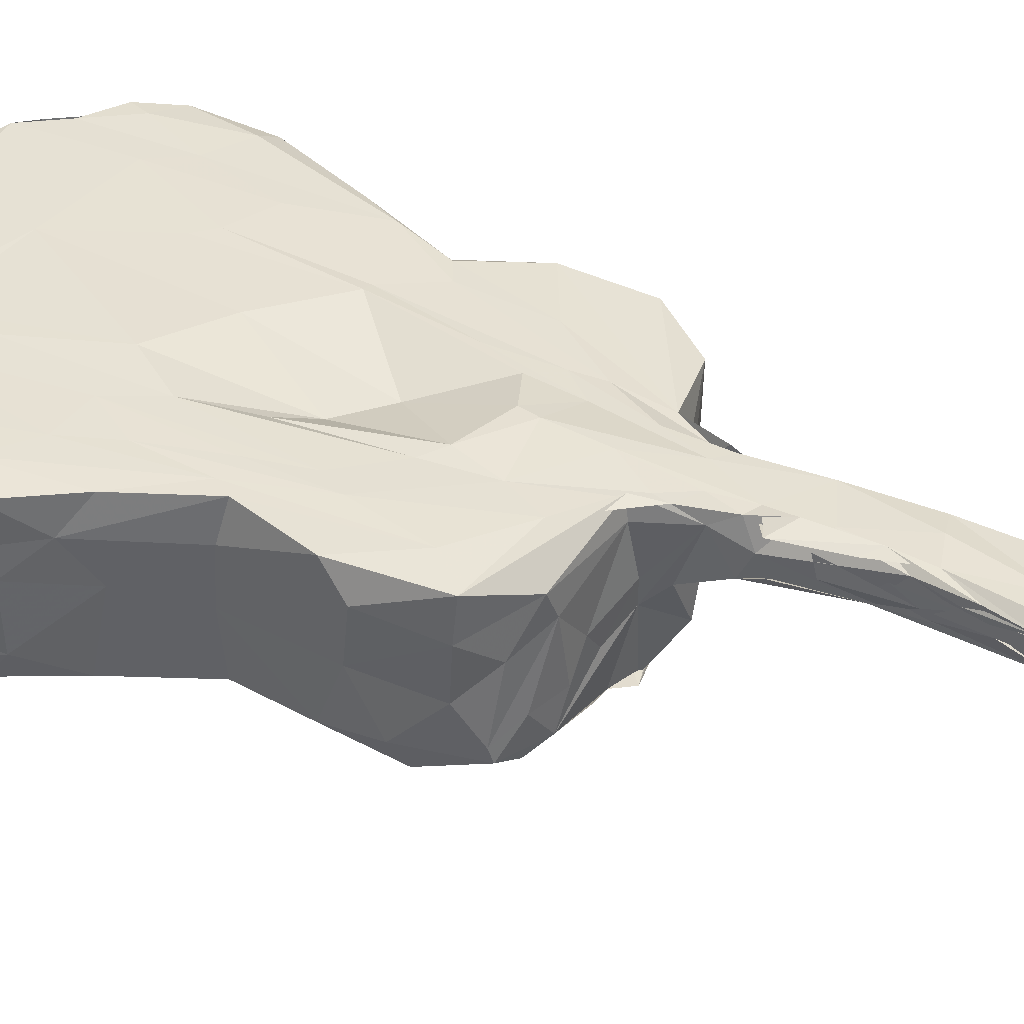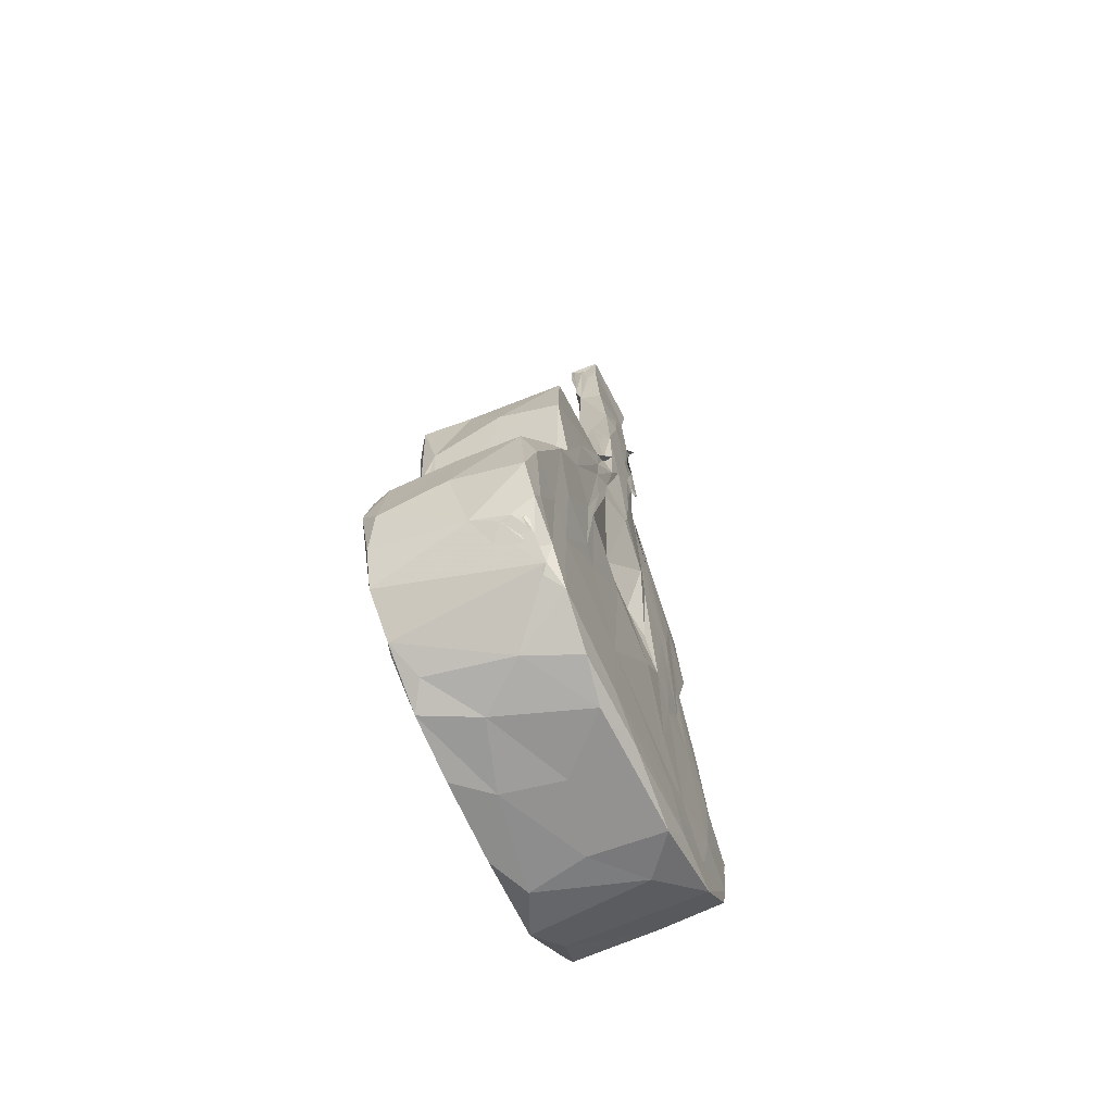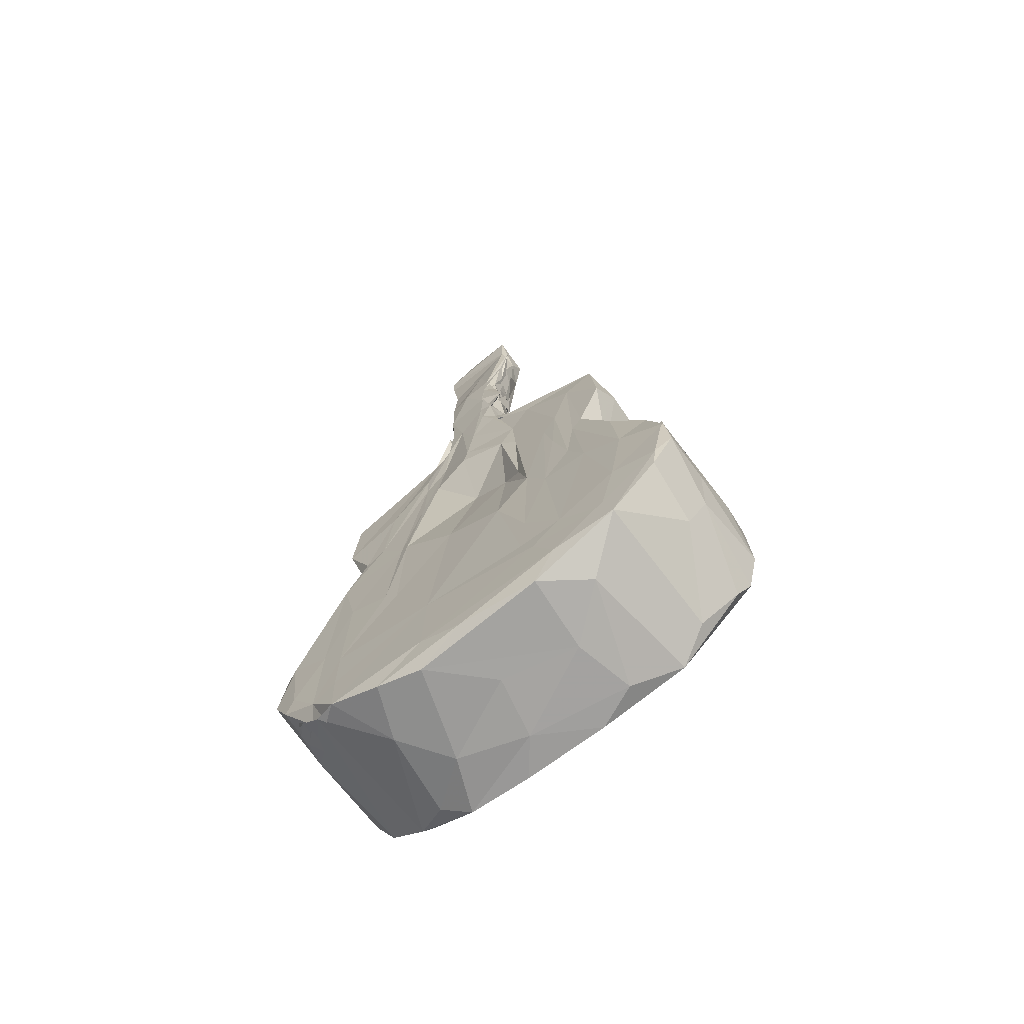
<metadata>
{"format":"obj","ext":"obj","renderer":"f3d","projection":"perspective","resolution":1024,"background":"white","views":[{"elev":39.6,"azim":116.6,"up":"+Z"},{"elev":-67.7,"azim":-66.4,"up":"+Y"},{"elev":-71.9,"azim":36.3,"up":"+Y"}]}
</metadata>
<code>
v -0.3302 -0.9177 -0.1498
v -0.4059 -0.8528 -0.1533
v -0.4715 -0.7026 -0.1233
v -0.4452 -0.7791 -0.1457
v -0.4735 -0.6784 0.0137
v -0.4648 -0.6631 -0.1558
v -0.3262 -0.8095 -0.158
v -0.4381 -0.8143 0.04098
v -0.4585 -0.5533 -0.1155
v -0.4616 -0.5526 0.01962
v -0.3086 -0.9226 -0.1544
v -0.2647 -0.9512 -0.1198
v -0.2137 -0.9723 -0.1511
v -0.3522 -0.9066 0.1459
v -0.169 -0.9826 -0.04342
v -0.2428 -0.9674 0.04885
v -0.2307 -0.8801 -0.1577
v -0.2312 -0.5658 -0.1573
v -0.09298 -0.6582 -0.1564
v -0.08584 -0.9857 -0.1511
v -0.03254 -0.9892 -0.08272
v -0.113 -0.9898 0.1374
v -0.1148 -0.9115 -0.1594
v -0.06662 -0.8222 -0.1557
v 0.08393 -0.9808 -0.152
v -0.0102 -0.9874 0.03543
v -0.02483 -0.7729 -0.1553
v -0 -0.6685 -0.1562
v -0.4563 -0.5849 -0.1452
v -0.3998 -0.5665 -0.1567
v -0.3967 -0.4425 -0.1532
v -0.4404 -0.5281 -0.1439
v -0.4373 -0.5173 -0.1403
v -0.4336 -0.5163 -0.1439
v -0.4112 -0.4637 -0.1488
v -0.3112 -0.2663 -0.1111
v -0.3279 -0.2939 -0.1337
v -0.3402 -0.3251 0.005171
v -0.3728 -0.3814 0.1557
v -0.3045 -0.2951 -0.1595
v -0.3291 -0.3058 0.04485
v -0.3408 -0.07234 -0.1095
v -0.3103 -0.2074 -0.02407
v -0.3211 -0.2941 -0.1563
v -0.2088 -0.4283 -0.1567
v -0.2013 -0.1146 -0.1558
v -0.05655 -0.5597 -0.1565
v 0.07749 -0.5901 -0.155
v -0.1389 -0.2301 -0.1553
v 0.02862 -0.4069 -0.1557
v 0.05819 -0.275 -0.1559
v -0.3292 -0.1542 -0.1409
v -0.308 -0.05273 -0.1562
v -0.2178 0.05352 -0.1576
v -0.3524 -0.02998 0.0378
v -0.3461 0.08146 -0.1386
v -0.3243 0.0212 -0.1542
v -0.3384 0.0849 -0.03606
v -0.3229 0.111 -0.1533
v -0.1103 0.00344 -0.1572
v -0.07226 0.1397 -0.1561
v -0.408 -0.8457 0.1074
v -0.3382 -0.9178 0.1341
v -0.3743 -0.8809 0.1332
v -0.3993 -0.8578 0.07096
v -0.423 -0.8335 0.09249
v -0.4054 -0.8492 0.1158
v -0.4139 -0.8368 0.1314
v -0.3964 -0.8575 0.14
v -0.3586 -0.8529 0.1591
v -0.4316 -0.805 0.1589
v -0.4253 -0.8303 0.1139
v -0.467 -0.7261 0.1551
v -0.4177 -0.8219 0.1407
v -0.4192 -0.8192 0.1331
v -0.4138 -0.7641 0.1616
v -0.4663 -0.5769 0.1448
v -0.4339 -0.5932 0.1615
v -0.3531 -0.6421 0.1613
v -0.3052 -0.9279 0.1604
v -0.3081 -0.8236 0.1609
v -0.2022 -0.9717 0.1518
v -0.09906 -0.9263 0.1616
v -0.09299 -0.7505 0.1621
v -0.3066 -0.7132 0.1619
v -0.1804 -0.5577 0.161
v -0.05377 -0.4011 0.1609
v -0.01054 -0.9702 0.1605
v 0.1389 -0.9833 0.003829
v 0.1541 -0.8343 0.1628
v 0.1265 -0.7825 0.1613
v 0.07446 -0.4839 0.1657
v -0.3314 -0.3136 0.1636
v -0.3035 -0.2305 0.143
v -0.2871 -0.204 0.1595
v -0.298 -0.4772 0.1638
v -0.2104 -0.5228 0.1626
v -0.1888 -0.2751 0.1598
v -0.1711 -0.2793 0.1626
v 0.06979 -0.2051 0.135
v -0.2432 -0.18 0.1608
v -0.2229 -0.009265 0.1633
v -0.3414 -0.07236 0.1627
v -0.1325 0.1058 0.1643
v -0.1341 0.04377 0.1614
v -0.1355 -0.08137 0.1625
v -0.0148 -0.1387 0.1271
v -0.09887 -0.003817 0.1638
v -0.08333 0.09797 0.1634
v -0.01978 0.02855 0.1762
v -0.008916 0.06627 0.1776
v -0.262 0.1766 -0.1134
v -0.2537 0.1835 -0.01791
v -0.3314 0.08677 0.1614
v -0.2057 0.1201 -0.1559
v -0.2323 0.1847 -0.1494
v -0.1197 0.2231 -0.06395
v -0.1314 0.179 -0.1571
v -0.2666 0.1822 0.1356
v -0.07919 0.209 -0.1547
v -0.1519 0.2036 -0.146
v -0.07311 0.2424 -0.05223
v 0.06455 0.2469 -0.1503
v -0.01195 0.2968 0.01415
v -0.04881 0.2395 -0.1279
v 0.0359 0.2326 -0.1606
v 0.005901 0.2924 -0.06484
v 0.04626 0.2819 0.02261
v -0.1187 0.2094 0.1585
v -0.06918 0.2062 0.172
v -0.06861 0.3286 0.09518
v -0.07358 0.2975 0.1547
v -0.03216 0.2904 0.1742
v 0.005186 0.1776 0.177
v -0.07575 0.2361 0.07505
v -0.05964 0.2783 0.03939
v -0.07726 0.2568 0.1157
v -0.0728 0.2746 0.1163
v -0.06949 0.3032 0.1752
v -0.06989 0.4289 0.1473
v -0.06537 0.565 0.126
v -0.06114 0.3178 0.1722
v -0.06684 0.3842 0.1325
v -0.05392 0.4403 0.08298
v 0.05681 0.4114 0.08966
v -0.000683 0.4333 0.06826
v -0.06902 0.453 0.1598
v -0.06698 0.4497 0.1724
v 0.01341 0.3735 0.1582
v 0.0222 0.3864 0.1746
v 0.04178 0.3942 0.1638
v -0.03647 0.525 0.08225
v -0.07156 0.5975 0.1689
v 0.02045 0.4846 0.1743
v -0.05738 0.7906 0.09677
v 0.03987 0.6242 0.09057
v -0.02641 0.6084 0.176
v 0.01575 0.7026 0.08611
v -0.01836 0.7711 0.09463
v -0.07807 0.7826 0.1087
v 0.006464 0.7721 0.1644
v -0.08408 0.8175 0.09843
v -0.07422 0.7547 0.1575
v -0.1015 0.9056 0.1227
v -0.09026 0.9003 0.09208
v -0.09941 0.9274 0.1045
v -0.01395 1.047 0.0937
v -0.09256 0.8978 0.1553
v -0.09878 0.9478 0.09528
v -0.09453 0.8592 0.1334
v -0.1006 0.9068 0.126
v -0.0954 0.952 0.1584
v 0.07109 0.9173 0.1577
v -0.03265 1.045 0.1495
v 0.05584 1.014 0.1277
v 0.06787 1.002 0.09854
v 0.0758 0.9867 0.1652
v 0.1668 -0.9791 -0.1144
v 0.07832 -0.8743 -0.1566
v 0.2626 -0.9487 -0.1549
v 0.234 -0.9659 0.0846
v 0.2692 -0.8436 -0.1572
v 0.08741 -0.7487 -0.1569
v 0.1053 -0.6302 -0.1555
v 0.3307 -0.9099 -0.1178
v 0.4289 -0.7935 -0.154
v 0.4096 -0.7118 -0.1559
v 0.4062 -0.8432 -0.1346
v 0.3266 -0.9137 0.1571
v 0.4134 -0.8306 0.03169
v 0.2587 -0.7333 -0.157
v 0.2285 -0.616 -0.1564
v 0.2484 -0.5584 -0.1558
v 0.4492 -0.7593 0.01821
v 0.4587 -0.7293 -0.1375
v 0.4661 -0.6308 -0.05414
v 0.4528 -0.6216 -0.1508
v 0.4573 -0.5915 -0.131
v 0.4647 -0.6798 0.04433
v 0.4572 -0.5702 0.06205
v 0.2431 -0.1654 -0.1553
v 0.2325 -0.3219 -0.1567
v 0.3404 -0.4385 -0.1562
v 0.3671 -0.3961 -0.1484
v 0.1046 0.06681 -0.1553
v 0.3246 0.04887 -0.1579
v 0.2927 -0.2354 -0.15
v 0.3335 -0.08118 -0.1271
v 0.2975 -0.2451 -0.0265
v 0.3453 -0.03159 -0.000604
v 0.2989 -0.2372 0.08274
v 0.2488 0.1687 -0.1559
v 0.3419 0.02412 -0.1105
v 0.3213 0.1049 -0.02839
v 0.3254 0.1118 0.0738
v 0.4261 -0.5237 -0.1542
v 0.4212 -0.4892 -0.1053
v 0.4212 -0.4933 0.01854
v 0.3565 -0.3695 0.007167
v 0.1486 -0.9828 0.1506
v 0.1985 -0.9256 0.1623
v 0.1375 -0.6688 0.1631
v 0.2157 -0.7828 0.1616
v 0.3049 -0.8634 0.1597
v 0.4318 -0.7567 0.1583
v 0.3396 -0.727 0.1628
v 0.2848 -0.4865 0.162
v 0.4229 -0.8056 0.155
v 0.4646 -0.6888 0.1419
v 0.4594 -0.6052 0.156
v 0.4609 -0.627 0.1568
v 0.1895 -0.4769 0.1618
v 0.1447 -0.3848 0.1617
v 0.1165 -0.2615 0.1517
v 0.1934 -0.1411 0.1621
v 0.2136 -0.2488 0.1618
v 0.247 -0.3894 0.1602
v 0.3669 -0.5548 0.1622
v 0.2632 -0.253 0.1594
v 0.3512 -0.3747 0.1577
v 0.0808 -0.01583 0.1681
v 0.1153 -0.04805 0.1605
v 0.1078 0.07349 0.1609
v 0.2236 -0.09229 0.1633
v 0.1495 0.1502 0.1613
v 0.2855 -0.2205 0.1587
v 0.3347 -0.06805 0.158
v 0.2592 0.05706 0.1602
v 0.3478 -0.02002 0.1034
v 0.425 -0.5061 0.1501
v 0.3834 -0.422 0.08825
v 0.08332 0.2104 -0.1556
v 0.05425 0.2372 -0.02305
v 0.2081 0.195 -0.1368
v 0.133 0.2114 -0.1417
v 0.1193 0.2161 -0.05164
v 0.1529 0.2122 -0.007246
v 0.1944 0.2089 -0.05943
v 0.2153 0.2025 0.07026
v 0.06019 0.2405 0.02802
v 0.07649 0.2298 0.1297
v 0.2956 0.1532 -0.1318
v 0.2561 0.1811 -0.06908
v 0.3005 0.1462 -0.1048
v 0.2784 0.1605 0.02844
v 0.05553 0.2518 0.1687
v 0.05939 0.2793 0.1645
v 0.2362 0.1954 0.1207
v 0.06871 0.2243 0.1685
v 0.05937 0.3283 0.1477
v 0.02877 0.3112 0.1744
v 0.05134 0.3681 0.07027
v 0.0815 0.4128 0.1757
v 0.04946 0.3721 0.1737
v 0.06058 0.396 0.1288
v 0.03368 0.4416 0.1837
v 0.3201 0.1173 0.1526
v 0.04233 0.5399 0.08919
v 0.05504 0.5954 0.1646
v 0.06044 0.4247 0.1648
v 0.05732 0.4677 0.1554
v 0.05137 0.5487 0.1226
v 0.05993 0.4785 0.118
v 0.05776 0.5269 0.1706
v 0.03035 0.5528 0.1779
v 0.04042 0.5688 0.08864
v 0.01249 0.5761 0.08388
v 0.06575 0.6915 0.1132
v 0.05812 0.6115 0.1214
v 0.06074 0.571 0.1493
v 0.03719 0.6269 0.1756
v 0.062 0.6634 0.1394
v 0.07359 0.6941 0.1704
v 0.08074 0.7156 0.1326
v 0.07049 0.7904 0.09429
v 0.04883 0.769 0.09707
v 0.06072 0.6422 0.1483
v 0.07518 0.7065 0.1458
v 0.02672 0.8664 0.09187
v 0.0776 0.7561 0.1481
v 0.1017 0.7803 0.1742
v 0.08526 0.8431 0.1286
v 0.08785 0.897 0.09859
v -0.4293 -0.508 -0.146
f 2 4 6
f 2 6 7
f 2 8 4
f 3 4 8
f 4 3 6
f 6 3 9
f 3 10 9
f 5 10 3
f 1 2 7
f 11 1 7
f 1 13 12
f 13 1 11
f 13 15 12
f 1 12 16
f 12 15 16
f 11 7 17
f 11 17 13
f 14 1 16
f 7 18 19
f 13 21 15
f 20 21 13
f 13 17 23
f 13 23 20
f 20 23 25
f 21 26 15
f 15 26 22
f 17 24 23
f 17 7 24
f 7 19 24
f 24 19 27
f 19 28 27
f 29 6 9
f 6 29 30
f 9 31 29
f 31 33 29
f 29 34 32
f 29 33 34
f 304 31 35
f 304 35 33
f 33 35 34
f 29 32 30
f 304 33 32
f 304 32 34
f 30 304 34
f 30 34 35
f 31 9 36
f 35 31 37
f 36 9 10
f 36 10 38
f 10 39 38
f 36 40 31
f 31 40 37
f 36 38 43
f 6 30 7
f 7 30 18
f 30 44 18
f 35 44 30
f 35 37 44
f 19 18 47
f 28 19 48
f 18 45 49
f 18 49 47
f 49 51 47
f 52 40 42
f 36 42 40
f 40 52 37
f 37 52 44
f 36 43 42
f 52 53 44
f 38 41 43
f 18 44 54
f 45 18 46
f 18 54 46
f 43 55 42
f 42 56 52
f 52 57 53
f 56 42 58
f 52 56 57
f 42 55 58
f 44 53 54
f 46 54 60
f 45 46 49
f 49 46 51
f 46 60 51
f 8 2 14
f 65 64 66
f 64 68 69
f 8 66 71
f 66 8 72
f 65 72 8
f 8 62 65
f 62 8 14
f 65 66 69
f 72 65 69
f 69 74 67
f 65 62 64
f 64 62 67
f 62 66 72
f 67 74 66
f 66 68 67
f 62 68 66
f 75 68 62
f 66 64 71
f 64 67 68
f 69 66 75
f 75 74 68
f 75 62 69
f 74 69 68
f 64 70 71
f 71 76 73
f 71 70 76
f 3 8 5
f 71 73 8
f 8 73 5
f 73 76 78
f 5 73 77
f 73 78 77
f 76 70 79
f 76 79 78
f 2 1 14
f 62 14 69
f 64 69 14
f 63 64 14
f 14 80 63
f 64 63 70
f 63 80 70
f 70 80 81
f 80 16 82
f 14 16 80
f 82 83 80
f 80 84 81
f 81 85 70
f 70 85 79
f 81 84 85
f 15 22 16
f 16 22 82
f 82 22 88
f 80 83 84
f 88 83 82
f 26 89 22
f 83 90 84
f 90 91 84
f 84 91 92
f 10 5 77
f 39 10 77
f 77 78 39
f 78 93 39
f 38 39 41
f 41 39 94
f 39 95 94
f 79 85 96
f 85 84 86
f 85 97 96
f 85 86 97
f 84 87 86
f 78 79 93
f 79 96 93
f 96 97 98
f 97 86 99
f 99 98 97
f 96 98 93
f 84 92 87
f 87 92 100
f 86 87 99
f 39 93 95
f 93 101 95
f 41 94 43
f 95 101 102
f 101 93 98
f 43 103 55
f 43 94 103
f 94 95 103
f 95 102 103
f 101 104 102
f 101 98 105
f 98 99 106
f 87 107 99
f 87 100 107
f 98 106 105
f 106 99 108
f 104 101 105
f 106 109 105
f 106 108 109
f 99 107 108
f 107 110 108
f 56 59 57
f 56 112 59
f 56 58 113
f 58 55 114
f 57 115 53
f 57 59 115
f 112 56 113
f 116 59 112
f 112 113 117
f 59 116 115
f 115 116 118
f 116 112 117
f 58 119 113
f 53 115 54
f 60 54 61
f 116 121 118
f 116 117 121
f 115 118 61
f 118 121 120
f 54 115 61
f 61 118 120
f 121 123 120
f 113 124 117
f 122 124 113
f 123 121 125
f 121 117 125
f 125 117 127
f 117 124 127
f 127 124 128
f 55 103 114
f 102 129 103
f 103 129 114
f 58 114 119
f 119 114 129
f 105 130 104
f 102 104 129
f 104 132 129
f 108 110 109
f 105 109 130
f 109 133 130
f 109 111 133
f 110 111 109
f 130 132 104
f 113 119 122
f 119 135 122
f 122 135 136
f 119 129 135
f 135 129 137
f 135 137 138
f 129 132 131
f 131 139 129
f 129 139 137
f 131 140 141
f 122 136 124
f 130 142 132
f 137 139 138
f 130 133 142
f 136 144 124
f 144 146 124
f 124 146 145
f 136 135 143
f 135 138 143
f 136 143 144
f 138 139 143
f 131 132 140
f 131 141 147
f 131 143 139
f 132 142 148
f 131 147 143
f 140 132 148
f 134 150 133
f 142 133 148
f 133 150 148
f 146 144 152
f 144 143 147
f 144 147 141
f 140 148 141
f 141 148 153
f 148 150 154
f 144 155 152
f 141 153 144
f 148 154 157
f 157 153 148
f 144 153 160
f 153 157 161
f 155 159 152
f 160 155 144
f 160 153 163
f 155 160 162
f 163 153 161
f 164 162 160
f 164 160 165
f 155 167 159
f 160 163 168
f 155 162 166
f 168 169 160
f 169 168 170
f 155 166 169
f 155 169 167
f 162 164 166
f 170 168 165
f 171 170 160
f 171 160 166
f 160 169 166
f 169 170 171
f 168 172 165
f 163 173 168
f 166 164 165
f 169 171 165
f 165 171 166
f 165 172 169
f 163 161 173
f 168 173 172
f 169 174 167
f 174 175 167
f 169 172 174
f 174 172 177
f 20 25 21
f 25 178 21
f 26 21 89
f 23 24 179
f 25 23 179
f 178 89 21
f 89 178 181
f 24 27 183
f 27 28 183
f 183 28 184
f 24 183 179
f 25 180 178
f 178 180 181
f 25 179 182
f 25 182 180
f 180 182 187
f 185 180 188
f 180 187 186
f 180 186 188
f 180 189 181
f 180 185 189
f 185 188 190
f 179 191 182
f 179 183 191
f 183 184 192
f 183 192 191
f 182 191 187
f 192 193 191
f 188 186 194
f 186 195 194
f 188 194 190
f 186 187 195
f 195 187 197
f 197 198 195
f 195 199 194
f 195 196 199
f 199 196 200
f 28 48 184
f 47 50 19
f 19 50 48
f 48 50 193
f 47 51 50
f 50 51 201
f 184 48 193
f 184 193 192
f 191 193 203
f 50 202 193
f 50 201 202
f 193 202 203
f 202 201 203
f 60 61 51
f 51 61 205
f 201 51 205
f 201 204 203
f 201 207 204
f 208 210 209
f 209 210 211
f 205 206 201
f 201 206 207
f 207 206 208
f 206 213 208
f 208 213 210
f 213 214 210
f 191 203 187
f 187 216 197
f 187 203 216
f 195 198 196
f 197 216 198
f 198 217 196
f 196 217 218
f 196 218 200
f 216 203 204
f 216 217 198
f 216 204 217
f 217 204 219
f 219 218 217
f 219 204 209
f 204 207 209
f 207 208 209
f 89 220 22
f 220 88 22
f 88 220 221
f 88 221 83
f 83 221 90
f 89 181 220
f 91 222 92
f 90 223 91
f 91 223 222
f 221 224 90
f 220 189 221
f 185 190 189
f 220 181 189
f 221 189 225
f 221 225 224
f 90 224 223
f 224 226 223
f 223 226 227
f 224 225 226
f 189 190 228
f 189 228 225
f 190 194 228
f 194 229 228
f 225 230 226
f 225 228 229
f 225 229 230
f 194 199 229
f 199 200 229
f 229 200 231
f 222 223 232
f 92 222 233
f 222 232 233
f 92 233 100
f 100 233 234
f 233 232 235
f 235 232 236
f 223 227 232
f 232 227 237
f 227 226 238
f 232 237 236
f 237 227 239
f 227 238 239
f 100 241 107
f 100 234 241
f 241 234 242
f 233 235 242
f 234 233 242
f 107 241 110
f 241 111 110
f 111 241 243
f 242 235 244
f 242 244 243
f 242 243 241
f 243 244 245
f 235 236 244
f 236 237 244
f 237 239 244
f 239 240 246
f 244 239 248
f 244 248 245
f 211 210 249
f 247 211 249
f 248 246 247
f 239 246 248
f 226 231 238
f 250 238 231
f 226 230 231
f 231 200 250
f 200 218 251
f 200 251 250
f 231 230 229
f 250 240 238
f 251 240 250
f 218 219 251
f 239 238 240
f 219 211 251
f 219 209 211
f 251 211 246
f 251 246 240
f 211 247 246
f 61 252 205
f 120 123 61
f 61 123 252
f 126 252 123
f 126 253 252
f 252 212 205
f 205 212 206
f 254 255 252
f 252 253 254
f 253 256 254
f 212 252 255
f 256 257 254
f 257 259 258
f 126 123 125
f 125 127 126
f 127 128 253
f 126 127 253
f 253 260 256
f 256 260 257
f 255 254 212
f 254 257 263
f 212 254 262
f 257 258 263
f 263 258 259
f 259 264 263
f 206 262 213
f 206 212 262
f 213 262 264
f 263 264 262
f 214 264 265
f 213 264 214
f 254 263 262
f 111 134 133
f 111 243 134
f 134 243 266
f 243 245 267
f 253 128 270
f 134 266 271
f 267 266 243
f 269 261 270
f 266 267 271
f 128 124 272
f 124 145 272
f 270 128 272
f 134 271 150
f 149 151 273
f 269 270 267
f 271 267 274
f 270 274 267
f 270 272 275
f 275 274 270
f 271 274 150
f 150 274 276
f 260 261 257
f 253 270 260
f 260 270 261
f 261 259 257
f 261 268 259
f 261 269 268
f 269 267 245
f 264 259 265
f 265 259 268
f 265 268 215
f 277 268 269
f 277 269 245
f 277 245 248
f 268 277 215
f 265 215 214
f 210 215 249
f 210 214 215
f 247 277 248
f 249 277 247
f 249 215 277
f 146 278 145
f 272 145 278
f 149 280 151
f 149 273 280
f 150 273 154
f 281 283 282
f 280 154 151
f 151 154 273
f 272 278 275
f 150 276 273
f 278 279 275
f 275 279 276
f 273 284 280
f 285 284 273
f 275 276 274
f 273 276 285
f 283 286 282
f 152 287 146
f 146 287 278
f 278 287 286
f 156 282 286
f 282 289 281
f 280 284 154
f 282 156 290
f 282 290 289
f 283 289 286
f 281 289 283
f 279 285 276
f 289 290 292
f 288 279 278
f 154 284 291
f 154 291 157
f 284 285 291
f 279 293 285
f 152 159 287
f 156 286 158
f 286 295 278
f 286 294 295
f 278 295 288
f 290 156 292
f 158 292 156
f 286 289 294
f 289 296 294
f 296 289 292
f 288 297 279
f 297 298 279
f 286 287 299
f 158 296 292
f 157 291 161
f 297 288 300
f 297 300 291
f 300 173 291
f 298 293 279
f 291 285 293
f 297 291 301
f 297 301 298
f 291 293 301
f 298 301 293
f 159 176 287
f 158 286 299
f 158 299 296
f 287 176 299
f 296 295 294
f 296 299 295
f 288 295 302
f 161 291 173
f 159 167 176
f 167 175 176
f 299 303 295
f 295 303 302
f 176 303 299
f 302 173 300
f 288 302 300
f 175 174 176
f 174 177 176
f 176 177 303
f 172 173 177
f 303 177 302
f 173 302 177
f 33 31 32
f 30 32 31
f 304 30 31
f 69 67 72
f 62 72 67
f 74 75 66
f 160 170 165

</code>
